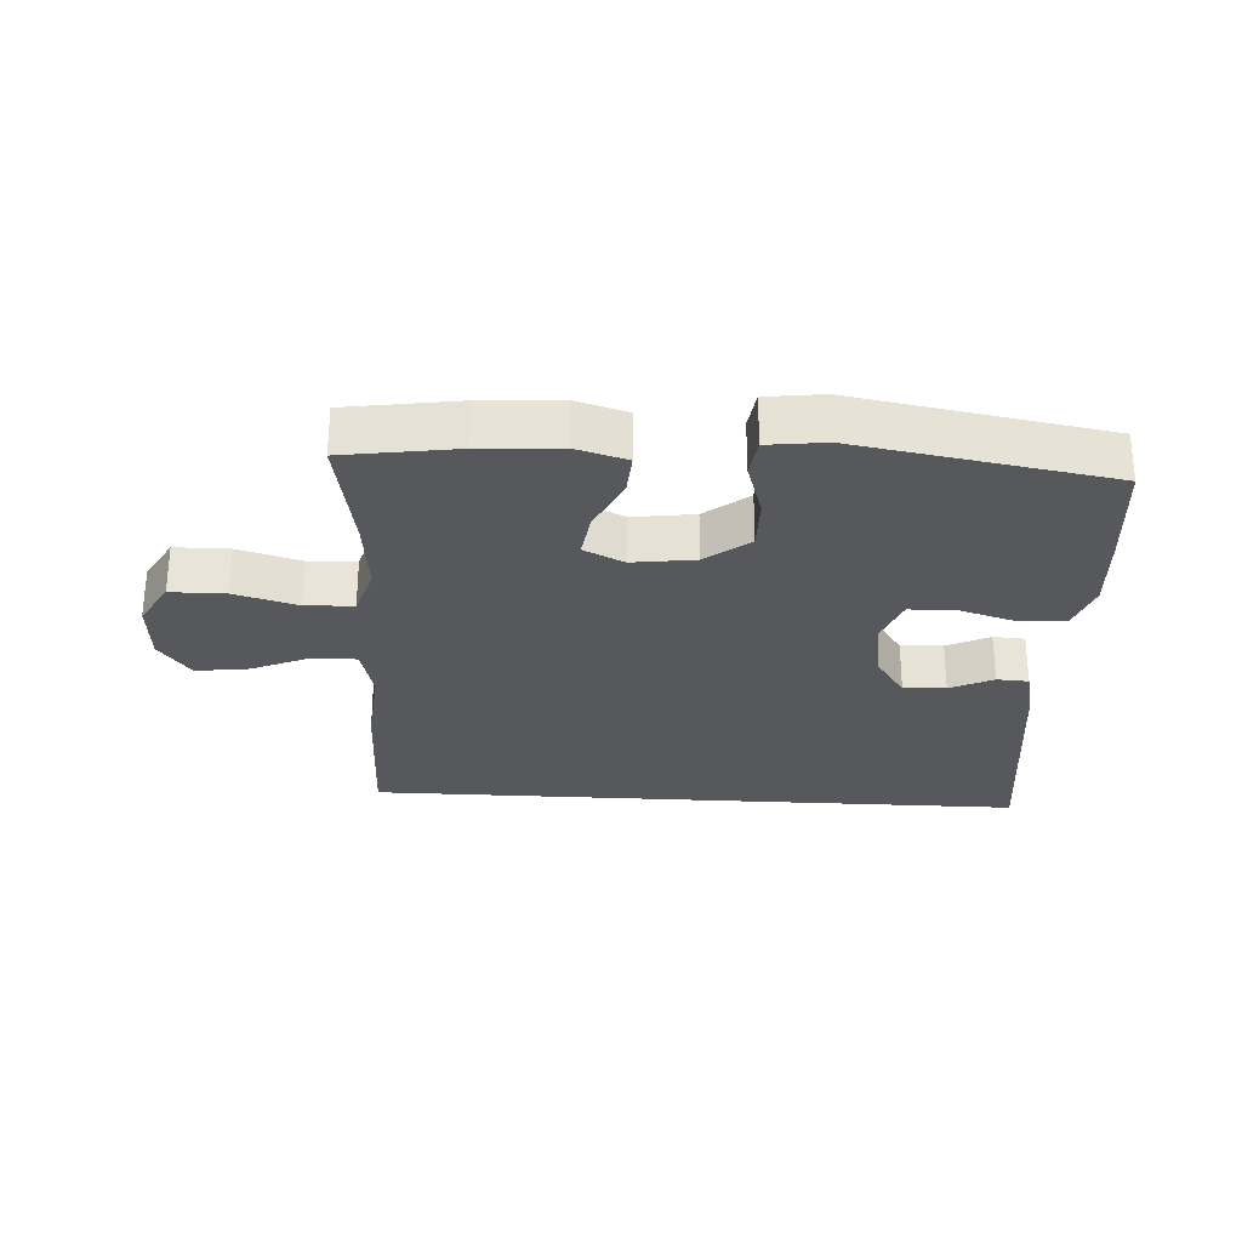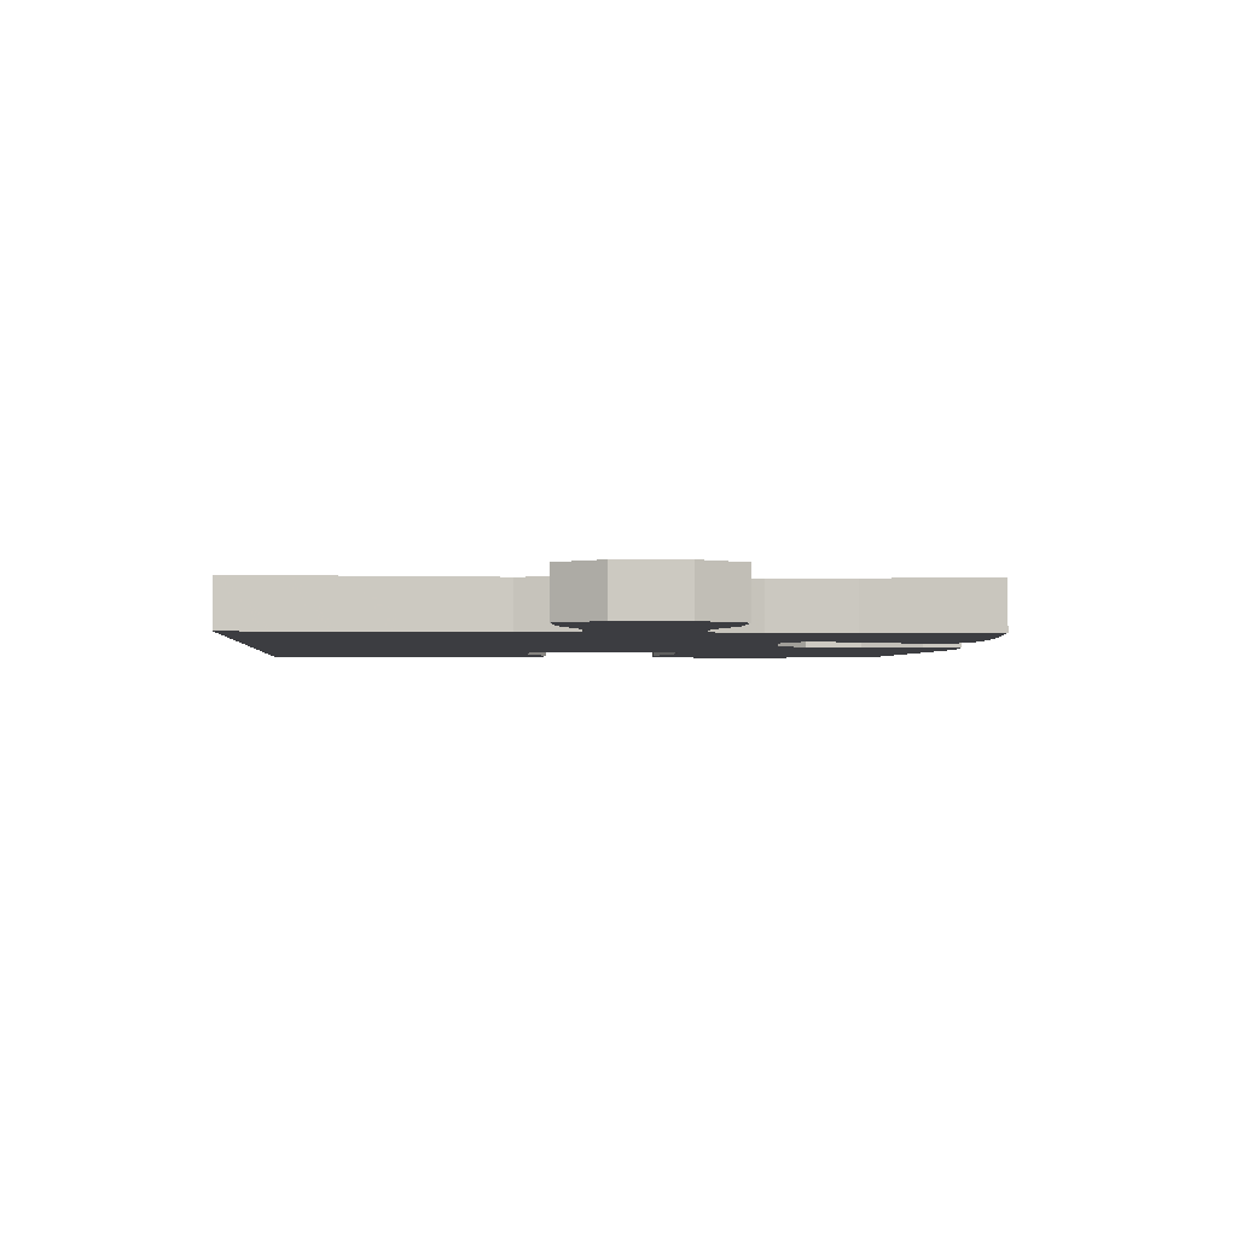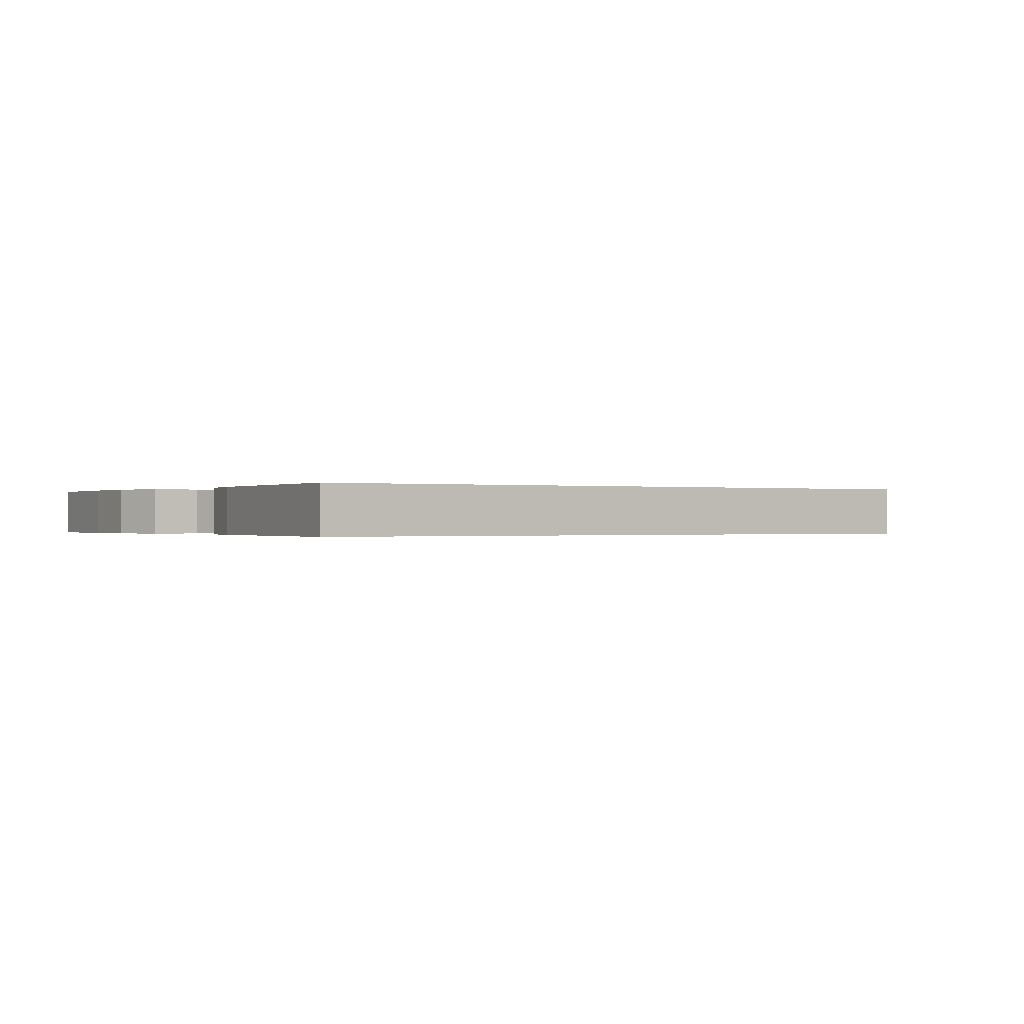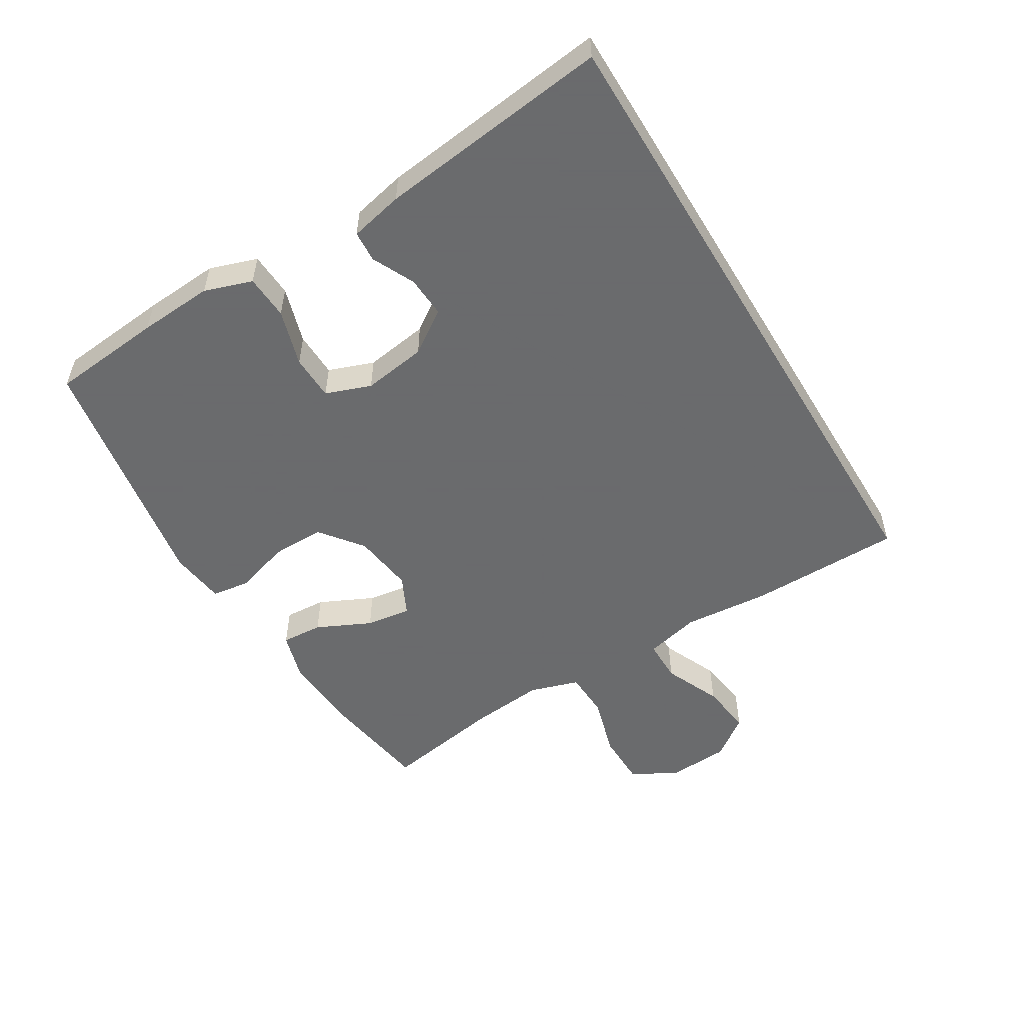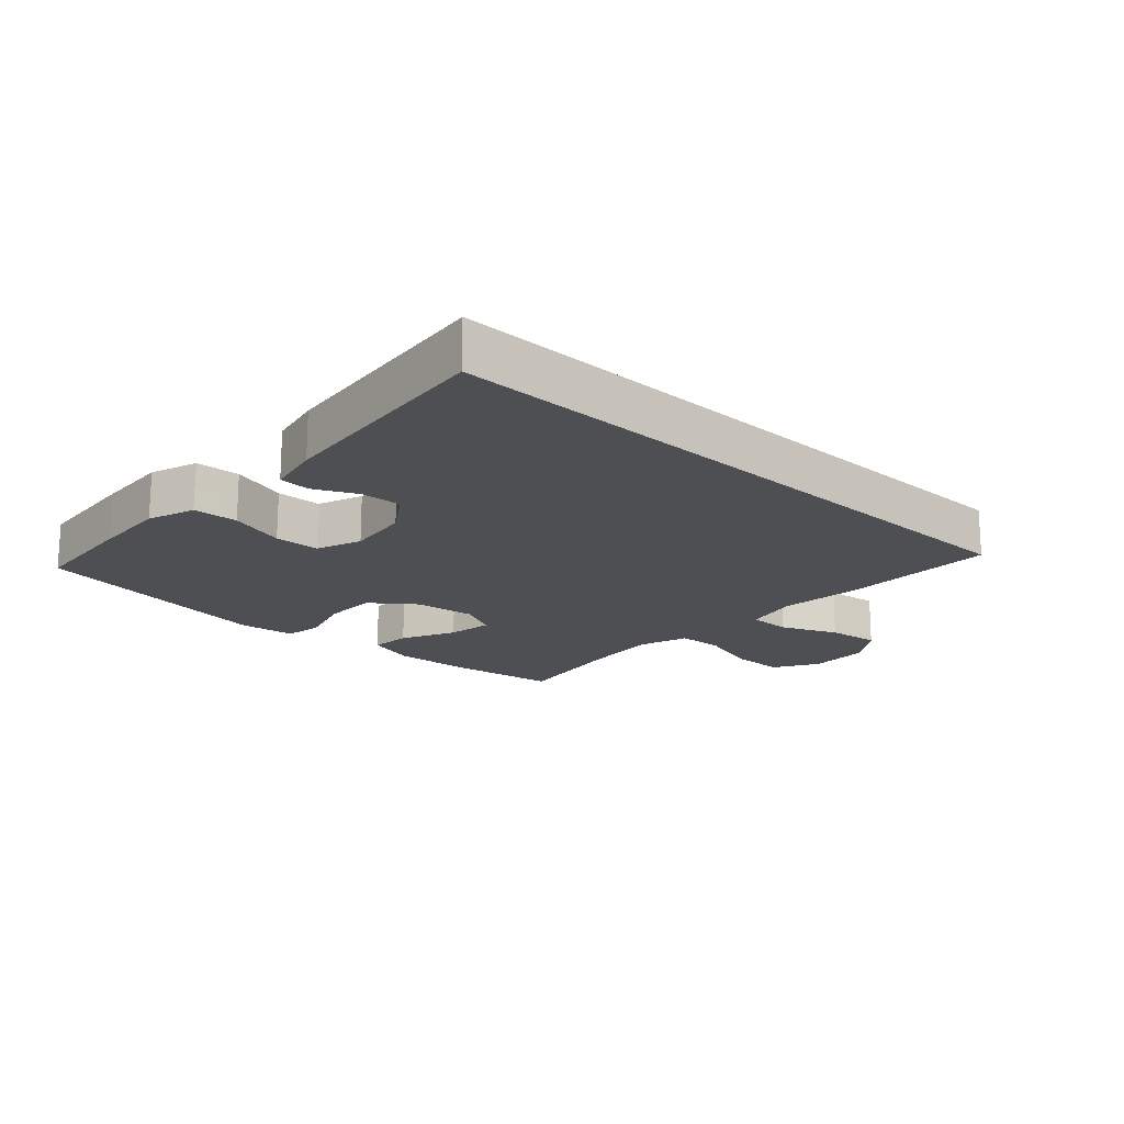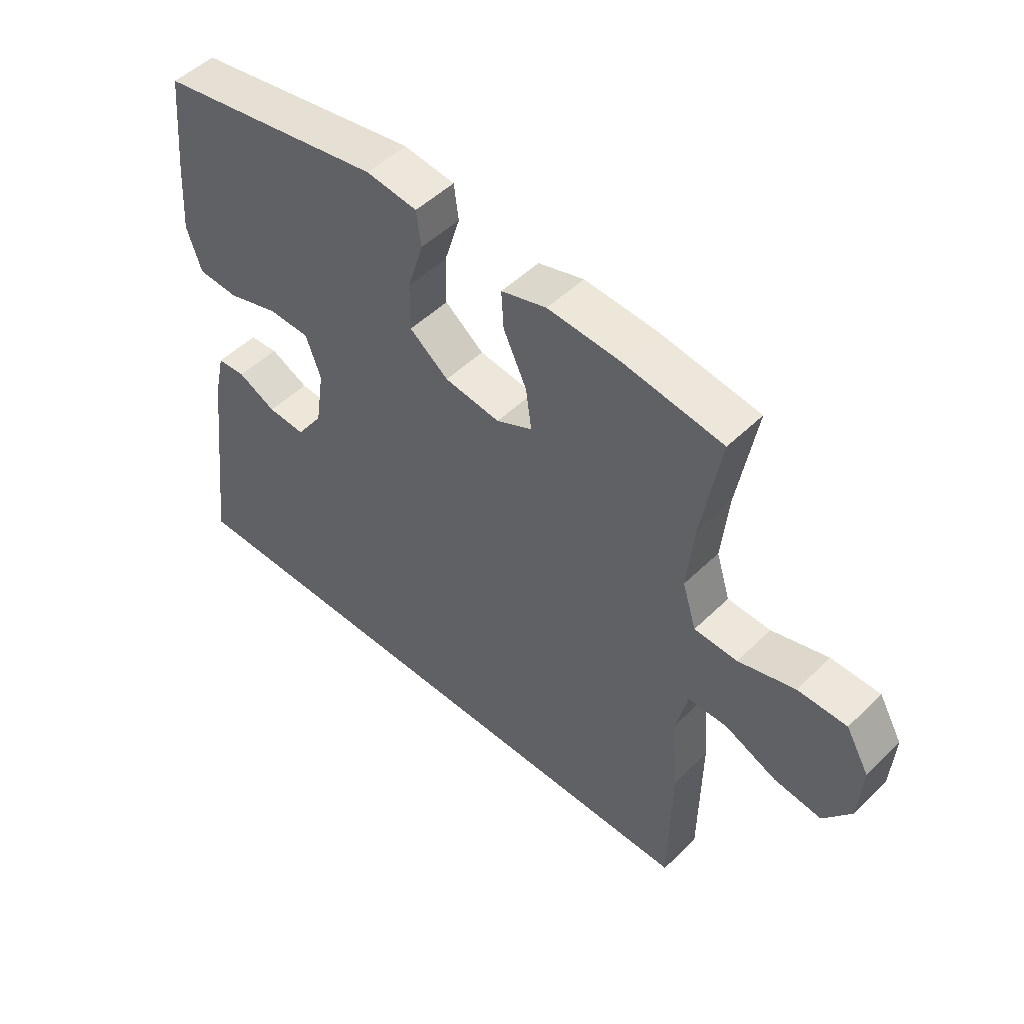
<metadata>
{"format":"obj","ext":"obj","renderer":"f3d","projection":"perspective","resolution":1024,"background":"white","views":[{"elev":-28.4,"azim":-3.4,"up":"+Y"},{"elev":-2.8,"azim":-94.0,"up":"+Y"},{"elev":-0.2,"azim":145.8,"up":"+Y"},{"elev":-53.2,"azim":121.1,"up":"+Y"},{"elev":-17.8,"azim":136.8,"up":"+Y"},{"elev":49.9,"azim":-136.8,"up":"+Z"}]}
</metadata>
<code>
v -0.5 0.07 0.5
v -0.328 0.07 0.526
v -0.205 0.07 0.534
v -0.127 0.07 0.511
v -0.131 0.07 0.446
v -0.171 0.07 0.361
v -0.181 0.07 0.29
v -0.119 0.07 0.26
v -0.023 0.07 0.273
v 0.044 0.07 0.325
v 0.043 0.07 0.408
v 0.016 0.07 0.495
v 0.024 0.07 0.555
v 0.112 0.07 0.566
v 0.5 0.07 0.5
v 0.517 0.07 0.325
v 0.525 0.07 0.208
v 0.5 0.07 0.133
v 0.43 0.07 0.129
v 0.341 0.07 0.156
v 0.27 0.07 0.154
v 0.244 0.07 0.083
v 0.259 0.07 -0.017
v 0.305 0.07 -0.084
v 0.37 0.07 -0.08
v 0.436 0.07 -0.048
v 0.485 0.07 -0.051
v 0.504 0.07 -0.135
v 0.549 0.07 -0.5
v -0.47 0.07 -0.5
v -0.473 0.07 -0.26
v -0.462 0.07 -0.125
v -0.483 0.07 -0.039
v -0.55 0.07 -0.039
v -0.639 0.07 -0.078
v -0.721 0.07 -0.089
v -0.769 0.07 -0.025
v -0.775 0.07 0.073
v -0.735 0.07 0.143
v -0.651 0.07 0.144
v -0.554 0.07 0.116
v -0.48 0.07 0.119
v -0.456 0.07 0.196
v -0.468 0.07 0.315
v -0.5 0 0.5
v -0.328 0 0.526
v -0.205 0 0.534
v -0.127 0 0.511
v -0.131 0 0.446
v -0.171 0 0.361
v -0.181 0 0.29
v -0.119 0 0.26
v -0.023 0 0.273
v 0.044 0 0.325
v 0.043 0 0.408
v 0.016 0 0.495
v 0.024 0 0.555
v 0.112 0 0.566
v 0.5 0 0.5
v 0.517 0 0.325
v 0.525 0 0.208
v 0.5 0 0.133
v 0.43 0 0.129
v 0.341 0 0.156
v 0.27 0 0.154
v 0.244 0 0.083
v 0.259 0 -0.017
v 0.305 0 -0.084
v 0.37 0 -0.08
v 0.436 0 -0.048
v 0.485 0 -0.051
v 0.504 0 -0.135
v 0.549 0 -0.5
v -0.47 0 -0.5
v -0.473 0 -0.26
v -0.462 0 -0.125
v -0.483 0 -0.039
v -0.55 0 -0.039
v -0.639 0 -0.078
v -0.721 0 -0.089
v -0.769 0 -0.025
v -0.775 0 0.073
v -0.735 0 0.143
v -0.651 0 0.144
v -0.554 0 0.116
v -0.48 0 0.119
v -0.456 0 0.196
v -0.468 0 0.315
f 39 40 41
f 38 39 41
f 37 38 41
f 36 37 41
f 35 36 41
f 34 35 41
f 33 34 41 42
f 32 33 42 43
f 30 31 32
f 28 29 30
f 27 28 30
f 26 27 30
f 25 26 30
f 24 25 30
f 23 24 30 32
f 22 23 32 43
f 18 19 20
f 17 18 20
f 16 17 20
f 15 16 20
f 14 15 20
f 13 14 20
f 12 13 20
f 11 12 20
f 10 11 20 21
f 9 10 21 22
f 4 5 6
f 3 4 6
f 2 3 6
f 1 2 6
f 44 1 6
f 44 6 7
f 43 44 7 8
f 8 9 22 43
f 85 84 83
f 85 83 82
f 85 82 81
f 85 81 80
f 85 80 79
f 85 79 78
f 86 85 78 77
f 87 86 77 76
f 76 75 74
f 74 73 72
f 74 72 71
f 74 71 70
f 74 70 69
f 74 69 68
f 76 74 68 67
f 87 76 67 66
f 64 63 62
f 64 62 61
f 64 61 60
f 64 60 59
f 64 59 58
f 64 58 57
f 64 57 56
f 64 56 55
f 65 64 55 54
f 66 65 54 53
f 50 49 48
f 50 48 47
f 50 47 46
f 50 46 45
f 50 45 88
f 51 50 88
f 52 51 88 87
f 87 66 53 52
f 1 45 46 2
f 2 46 47 3
f 3 47 48 4
f 4 48 49 5
f 5 49 50 6
f 6 50 51 7
f 7 51 52 8
f 8 52 53 9
f 9 53 54 10
f 10 54 55 11
f 11 55 56 12
f 12 56 57 13
f 13 57 58 14
f 14 58 59 15
f 15 59 60 16
f 16 60 61 17
f 17 61 62 18
f 18 62 63 19
f 19 63 64 20
f 20 64 65 21
f 21 65 66 22
f 22 66 67 23
f 23 67 68 24
f 24 68 69 25
f 25 69 70 26
f 26 70 71 27
f 27 71 72 28
f 28 72 73 29
f 29 73 74 30
f 30 74 75 31
f 31 75 76 32
f 32 76 77 33
f 33 77 78 34
f 34 78 79 35
f 35 79 80 36
f 36 80 81 37
f 37 81 82 38
f 38 82 83 39
f 39 83 84 40
f 40 84 85 41
f 41 85 86 42
f 42 86 87 43
f 43 87 88 44
f 44 88 45 1

</code>
